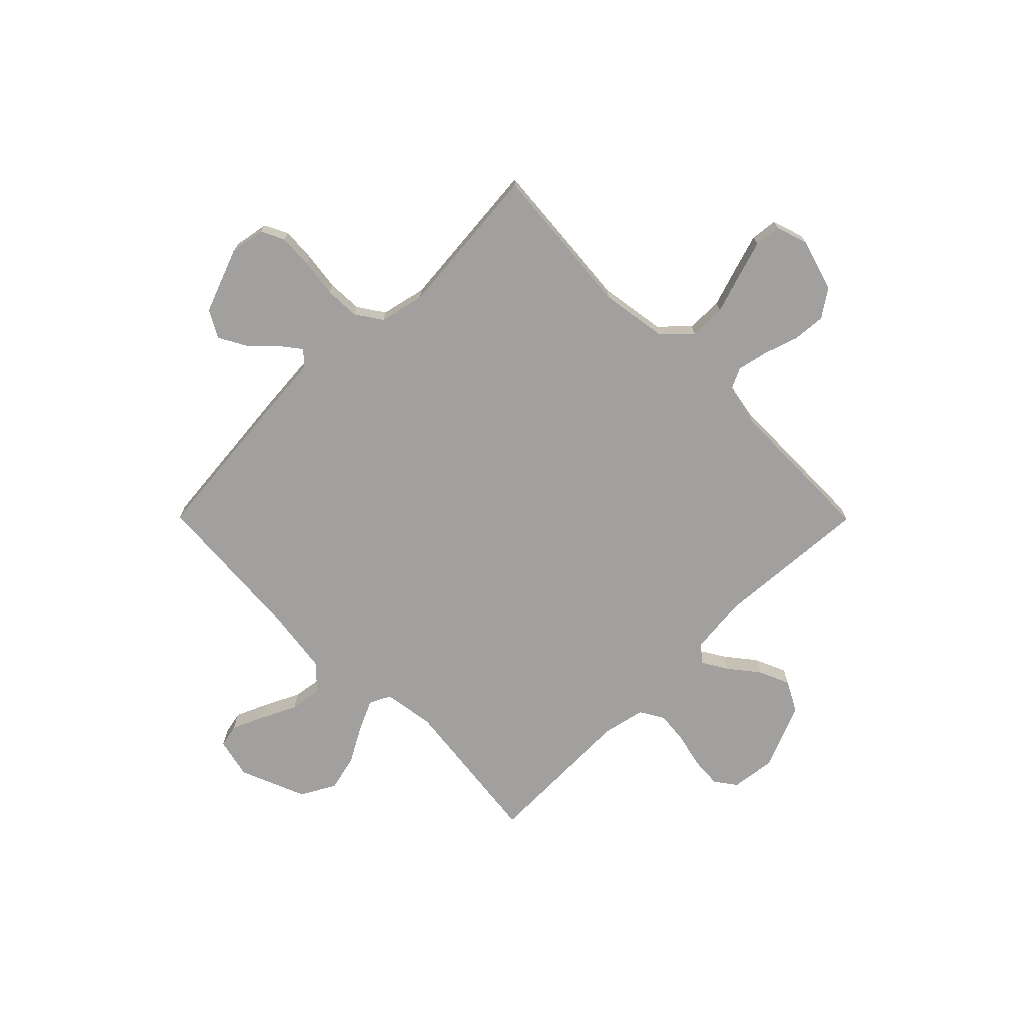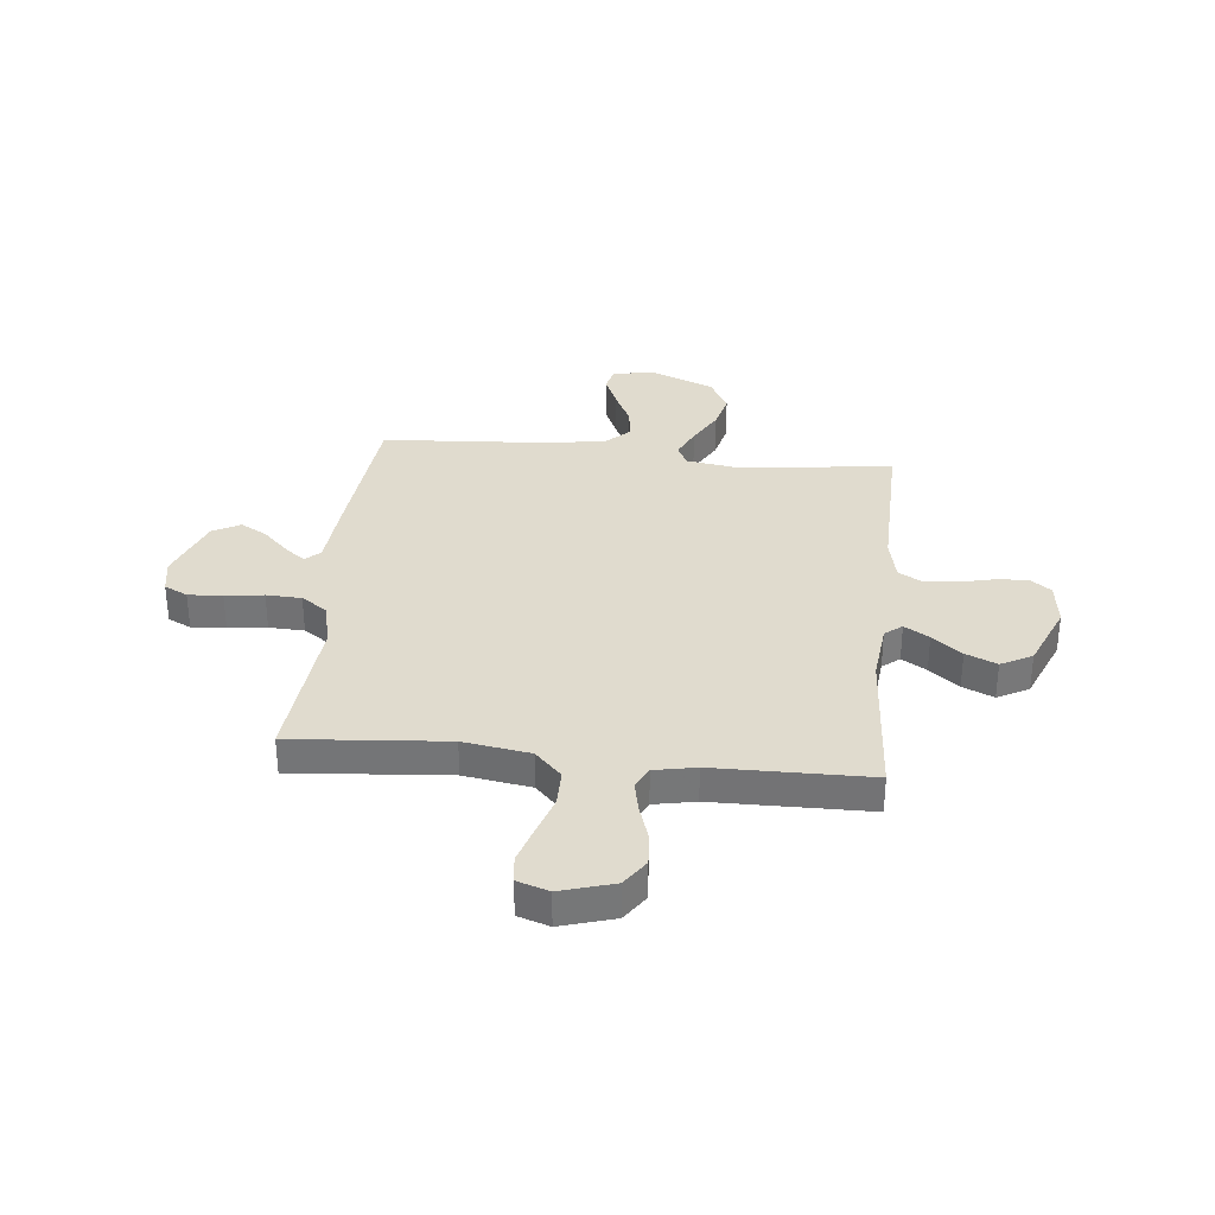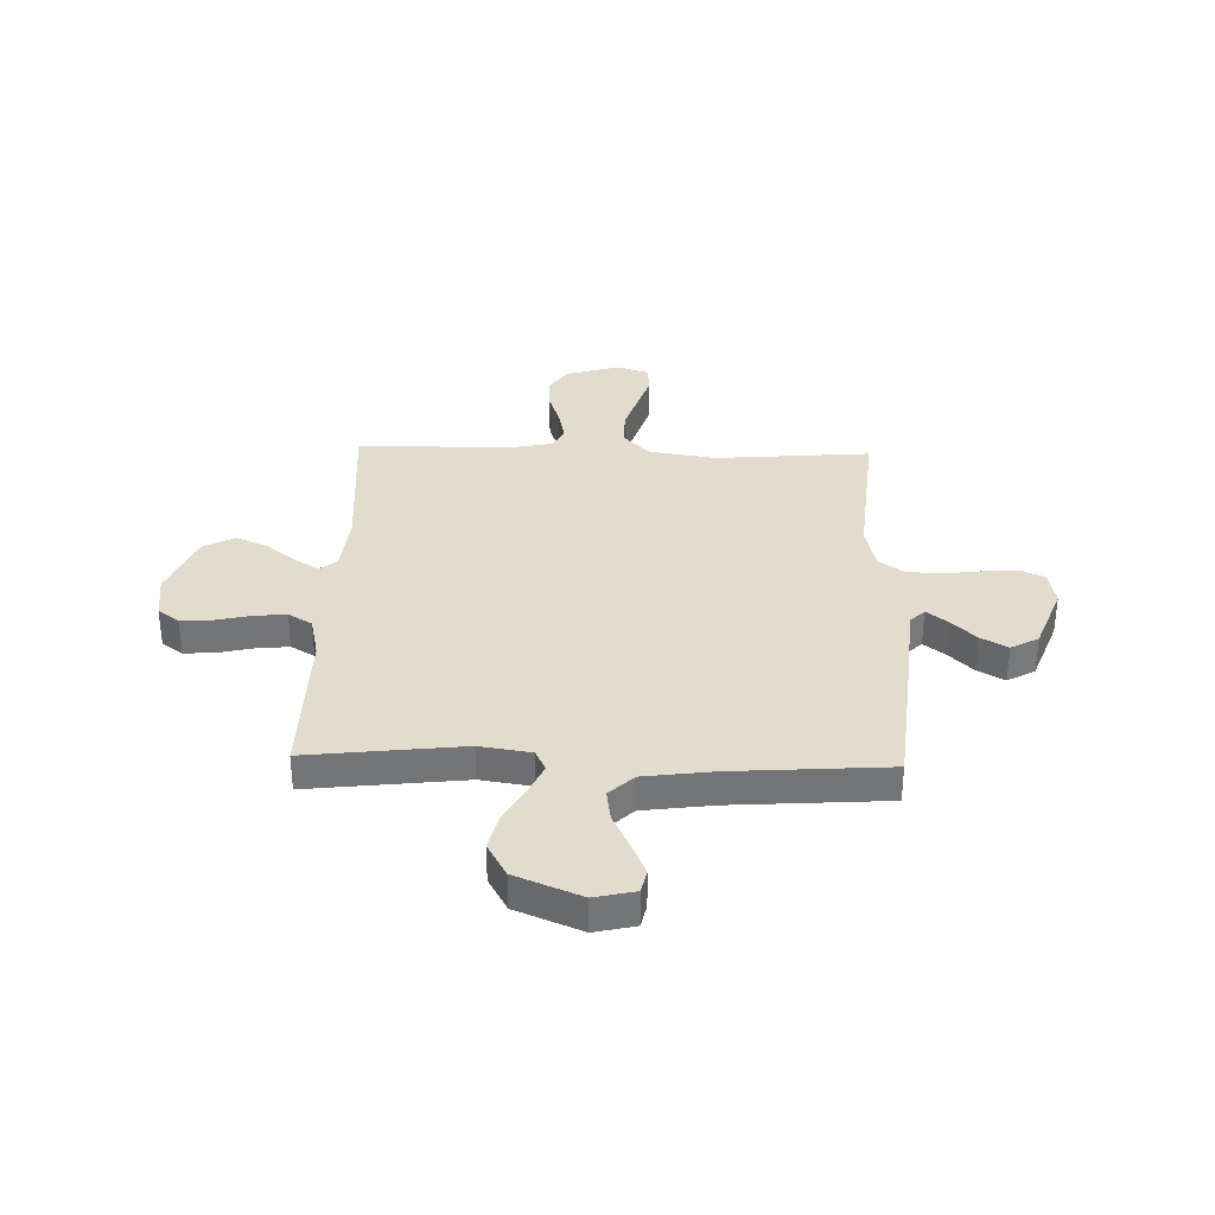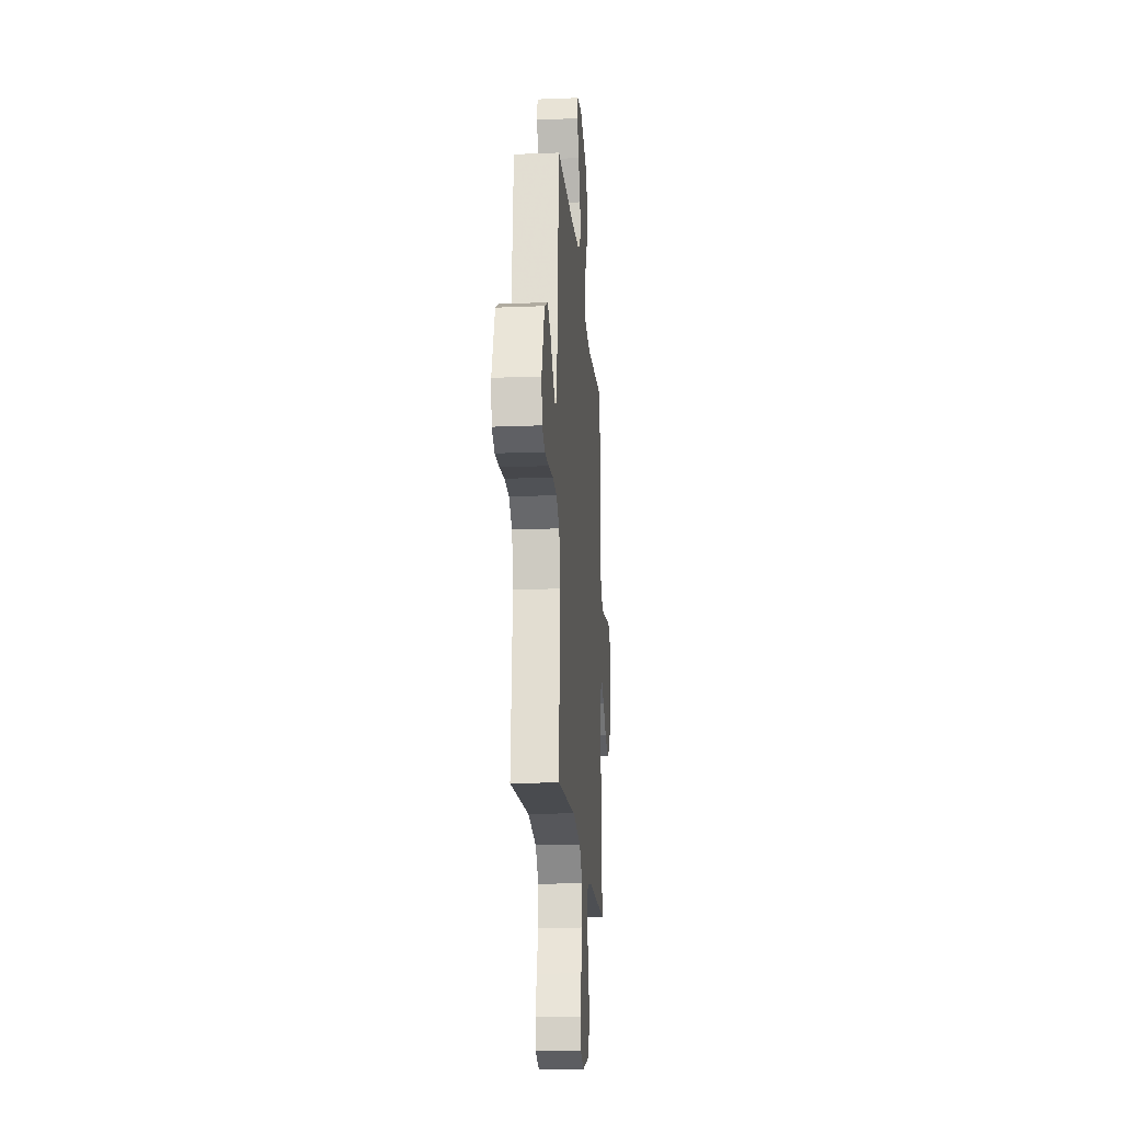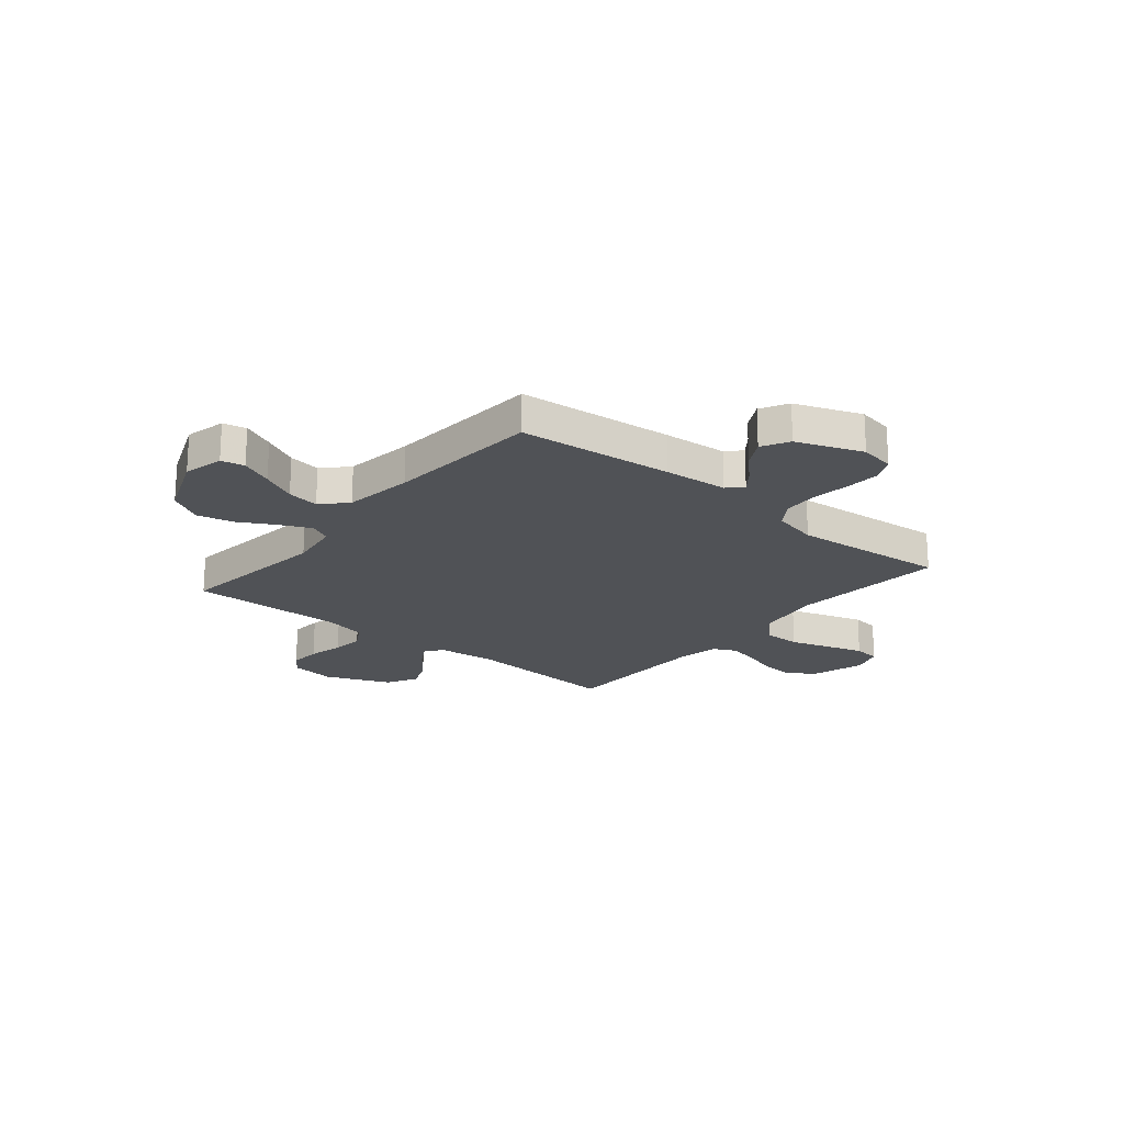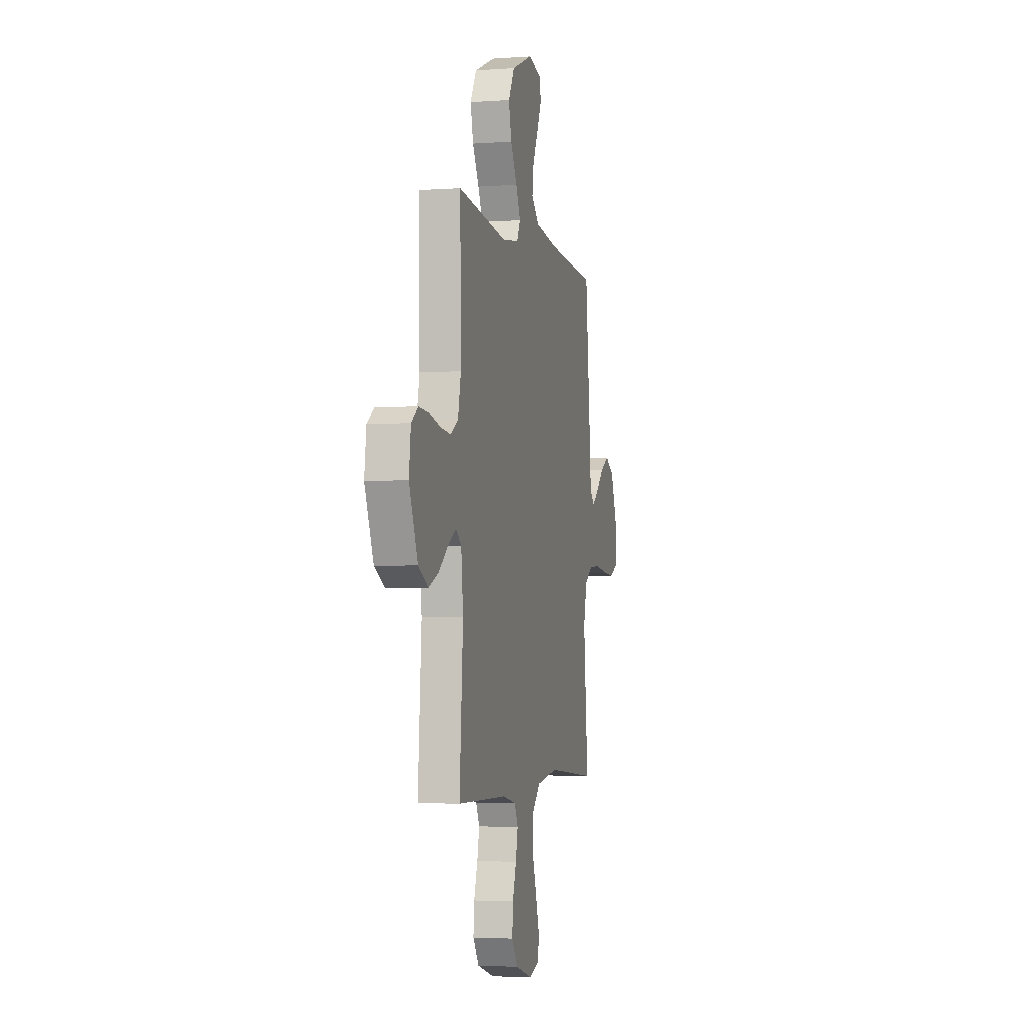
<metadata>
{"format":"obj","ext":"obj","renderer":"f3d","projection":"perspective","resolution":1024,"background":"white","views":[{"elev":-71.9,"azim":134.8,"up":"+Y"},{"elev":33.4,"azim":-174.0,"up":"+Y"},{"elev":34.0,"azim":1.7,"up":"+Y"},{"elev":-18.5,"azim":94.4,"up":"+Z"},{"elev":-20.7,"azim":50.3,"up":"+Y"},{"elev":-3.5,"azim":-76.4,"up":"+Z"}]}
</metadata>
<code>
v 0.5 0.07 0.5
v 0.529 0.07 0.2
v 0.539 0.07 0.076
v 0.567 0.07 0.049
v 0.606 0.07 0.079
v 0.655 0.07 0.127
v 0.707 0.07 0.156
v 0.76 0.07 0.127
v 0.808 0.07 0
v 0.796 0.07 -0.068
v 0.751 0.07 -0.09
v 0.685 0.07 -0.086
v 0.611 0.07 -0.076
v 0.543 0.07 -0.079
v 0.493 0.07 -0.113
v 0.473 0.07 -0.2
v 0.5 0.07 -0.5
v 0.2 0.07 -0.475
v 0.071 0.07 -0.495
v 0.02 0.07 -0.547
v 0.02 0.07 -0.618
v 0.045 0.07 -0.695
v 0.067 0.07 -0.766
v 0.061 0.07 -0.818
v 0 0.07 -0.838
v -0.103 0.07 -0.807
v -0.139 0.07 -0.754
v -0.134 0.07 -0.69
v -0.112 0.07 -0.623
v -0.099 0.07 -0.563
v -0.12 0.07 -0.52
v -0.2 0.07 -0.504
v -0.5 0.07 -0.5
v -0.479 0.07 -0.2
v -0.491 0.07 -0.084
v -0.524 0.07 -0.058
v -0.572 0.07 -0.087
v -0.629 0.07 -0.132
v -0.689 0.07 -0.158
v -0.749 0.07 -0.126
v -0.801 0.07 0
v -0.79 0.07 0.087
v -0.749 0.07 0.117
v -0.689 0.07 0.113
v -0.621 0.07 0.097
v -0.559 0.07 0.091
v -0.513 0.07 0.118
v -0.495 0.07 0.2
v -0.5 0.07 0.5
v -0.2 0.07 0.465
v -0.101 0.07 0.48
v -0.081 0.07 0.521
v -0.108 0.07 0.58
v -0.147 0.07 0.65
v -0.164 0.07 0.721
v -0.127 0.07 0.787
v 0 0.07 0.839
v 0.078 0.07 0.821
v 0.088 0.07 0.776
v 0.061 0.07 0.714
v 0.028 0.07 0.646
v 0.019 0.07 0.584
v 0.066 0.07 0.539
v 0.2 0.07 0.521
v 0.5 0 0.5
v 0.529 0 0.2
v 0.539 0 0.076
v 0.567 0 0.049
v 0.606 0 0.079
v 0.655 0 0.127
v 0.707 0 0.156
v 0.76 0 0.127
v 0.808 0 0
v 0.796 0 -0.068
v 0.751 0 -0.09
v 0.685 0 -0.086
v 0.611 0 -0.076
v 0.543 0 -0.079
v 0.493 0 -0.113
v 0.473 0 -0.2
v 0.5 0 -0.5
v 0.2 0 -0.475
v 0.071 0 -0.495
v 0.02 0 -0.547
v 0.02 0 -0.618
v 0.045 0 -0.695
v 0.067 0 -0.766
v 0.061 0 -0.818
v 0 0 -0.838
v -0.103 0 -0.807
v -0.139 0 -0.754
v -0.134 0 -0.69
v -0.112 0 -0.623
v -0.099 0 -0.563
v -0.12 0 -0.52
v -0.2 0 -0.504
v -0.5 0 -0.5
v -0.479 0 -0.2
v -0.491 0 -0.084
v -0.524 0 -0.058
v -0.572 0 -0.087
v -0.629 0 -0.132
v -0.689 0 -0.158
v -0.749 0 -0.126
v -0.801 0 0
v -0.79 0 0.087
v -0.749 0 0.117
v -0.689 0 0.113
v -0.621 0 0.097
v -0.559 0 0.091
v -0.513 0 0.118
v -0.495 0 0.2
v -0.5 0 0.5
v -0.2 0 0.465
v -0.101 0 0.48
v -0.081 0 0.521
v -0.108 0 0.58
v -0.147 0 0.65
v -0.164 0 0.721
v -0.127 0 0.787
v 0 0 0.839
v 0.078 0 0.821
v 0.088 0 0.776
v 0.061 0 0.714
v 0.028 0 0.646
v 0.019 0 0.584
v 0.066 0 0.539
v 0.2 0 0.521
f 59 60 61
f 58 59 61
f 57 58 61
f 56 57 61
f 55 56 61
f 54 55 61
f 53 54 61
f 52 53 61 62
f 51 52 62 63
f 48 49 50
f 47 48 50 51
f 43 44 45
f 42 43 45
f 41 42 45
f 40 41 45
f 39 40 45
f 38 39 45
f 37 38 45
f 36 37 45 46
f 35 36 46 47
f 32 33 34
f 31 32 34 35
f 27 28 29
f 26 27 29
f 25 26 29
f 24 25 29
f 23 24 29
f 22 23 29
f 21 22 29
f 20 21 29 30
f 19 20 30 31
f 16 17 18
f 51 63 64
f 47 51 64
f 35 47 64
f 31 35 64
f 19 31 64
f 18 19 64
f 16 18 64
f 15 16 64
f 11 12 13
f 10 11 13
f 9 10 13
f 8 9 13
f 7 8 13
f 6 7 13
f 5 6 13
f 1 2 3
f 64 1 3
f 15 64 3
f 14 15 3
f 4 5 13 14
f 3 4 14
f 125 124 123
f 125 123 122
f 125 122 121
f 125 121 120
f 125 120 119
f 125 119 118
f 125 118 117
f 126 125 117 116
f 127 126 116 115
f 114 113 112
f 115 114 112 111
f 109 108 107
f 109 107 106
f 109 106 105
f 109 105 104
f 109 104 103
f 109 103 102
f 109 102 101
f 110 109 101 100
f 111 110 100 99
f 98 97 96
f 99 98 96 95
f 93 92 91
f 93 91 90
f 93 90 89
f 93 89 88
f 93 88 87
f 93 87 86
f 93 86 85
f 94 93 85 84
f 95 94 84 83
f 82 81 80
f 128 127 115
f 128 115 111
f 128 111 99
f 128 99 95
f 128 95 83
f 128 83 82
f 128 82 80
f 128 80 79
f 77 76 75
f 77 75 74
f 77 74 73
f 77 73 72
f 77 72 71
f 77 71 70
f 77 70 69
f 67 66 65
f 67 65 128
f 67 128 79
f 67 79 78
f 78 77 69 68
f 78 68 67
f 1 65 66 2
f 2 66 67 3
f 3 67 68 4
f 4 68 69 5
f 5 69 70 6
f 6 70 71 7
f 7 71 72 8
f 8 72 73 9
f 9 73 74 10
f 10 74 75 11
f 11 75 76 12
f 12 76 77 13
f 13 77 78 14
f 14 78 79 15
f 15 79 80 16
f 16 80 81 17
f 17 81 82 18
f 18 82 83 19
f 19 83 84 20
f 20 84 85 21
f 21 85 86 22
f 22 86 87 23
f 23 87 88 24
f 24 88 89 25
f 25 89 90 26
f 26 90 91 27
f 27 91 92 28
f 28 92 93 29
f 29 93 94 30
f 30 94 95 31
f 31 95 96 32
f 32 96 97 33
f 33 97 98 34
f 34 98 99 35
f 35 99 100 36
f 36 100 101 37
f 37 101 102 38
f 38 102 103 39
f 39 103 104 40
f 40 104 105 41
f 41 105 106 42
f 42 106 107 43
f 43 107 108 44
f 44 108 109 45
f 45 109 110 46
f 46 110 111 47
f 47 111 112 48
f 48 112 113 49
f 49 113 114 50
f 50 114 115 51
f 51 115 116 52
f 52 116 117 53
f 53 117 118 54
f 54 118 119 55
f 55 119 120 56
f 56 120 121 57
f 57 121 122 58
f 58 122 123 59
f 59 123 124 60
f 60 124 125 61
f 61 125 126 62
f 62 126 127 63
f 63 127 128 64
f 64 128 65 1

</code>
